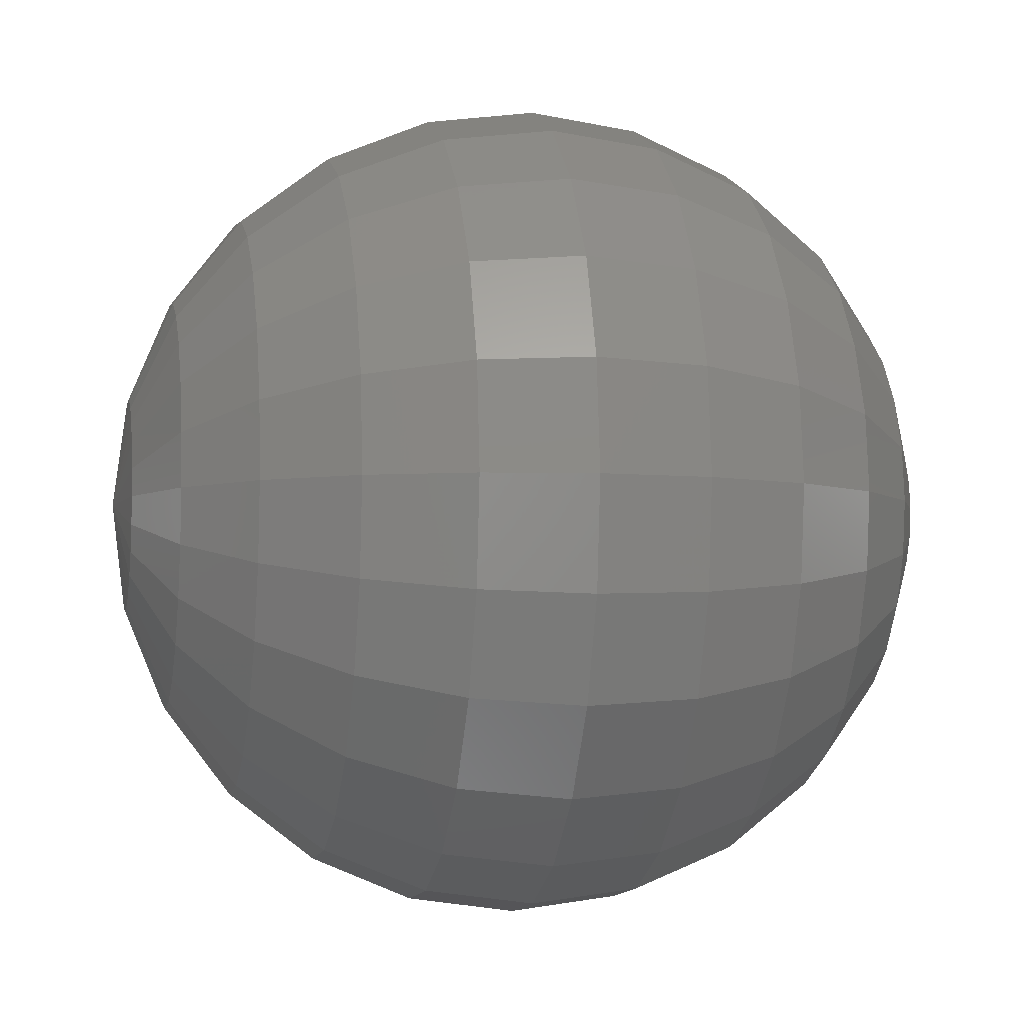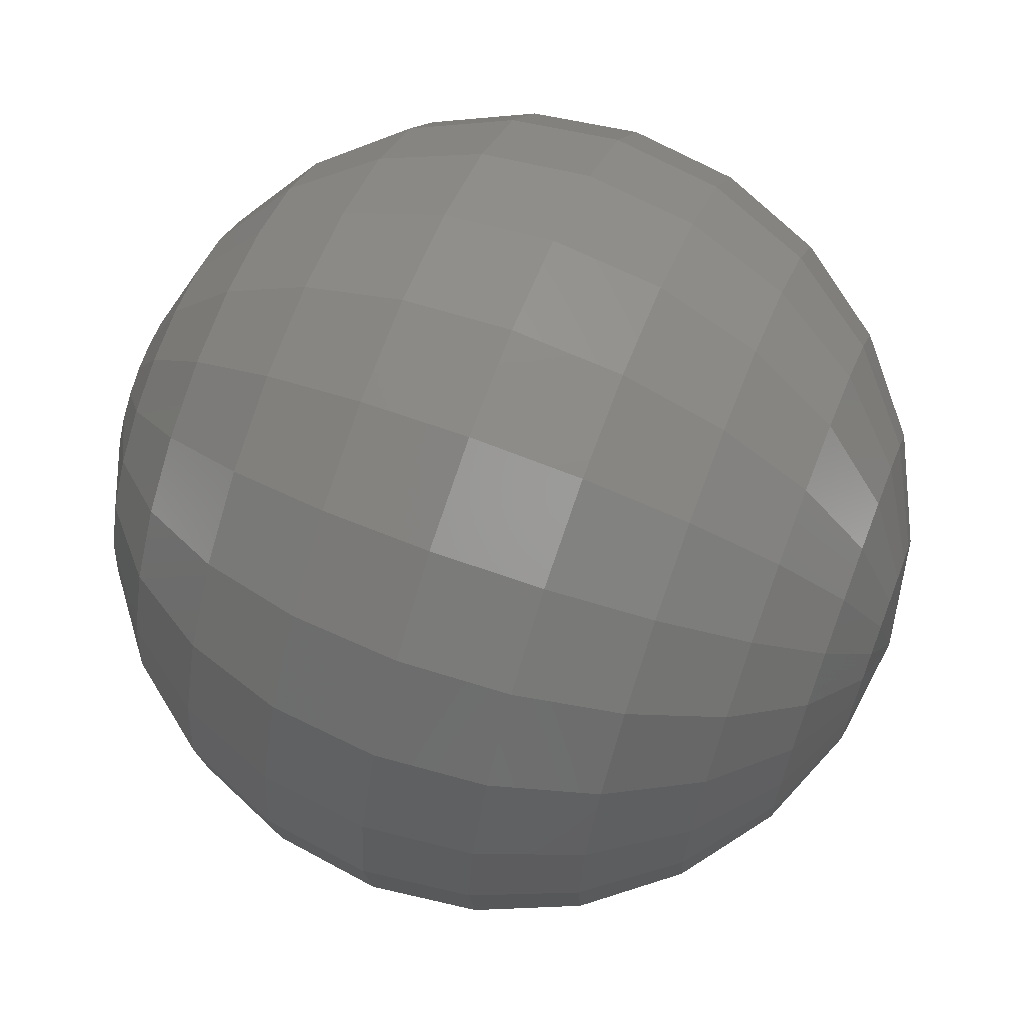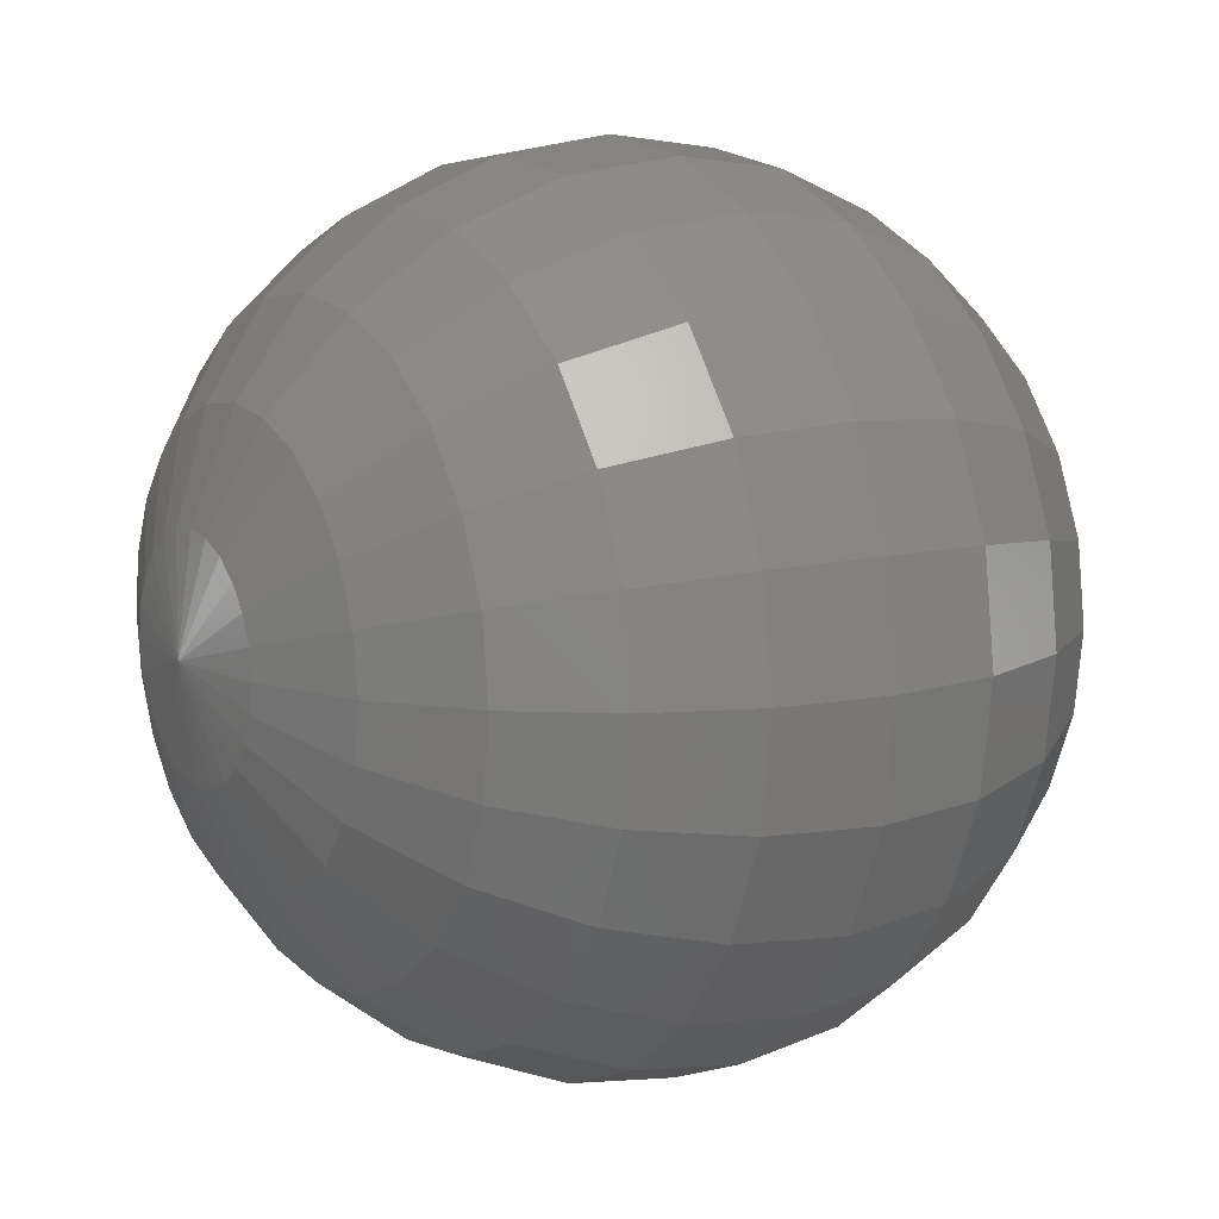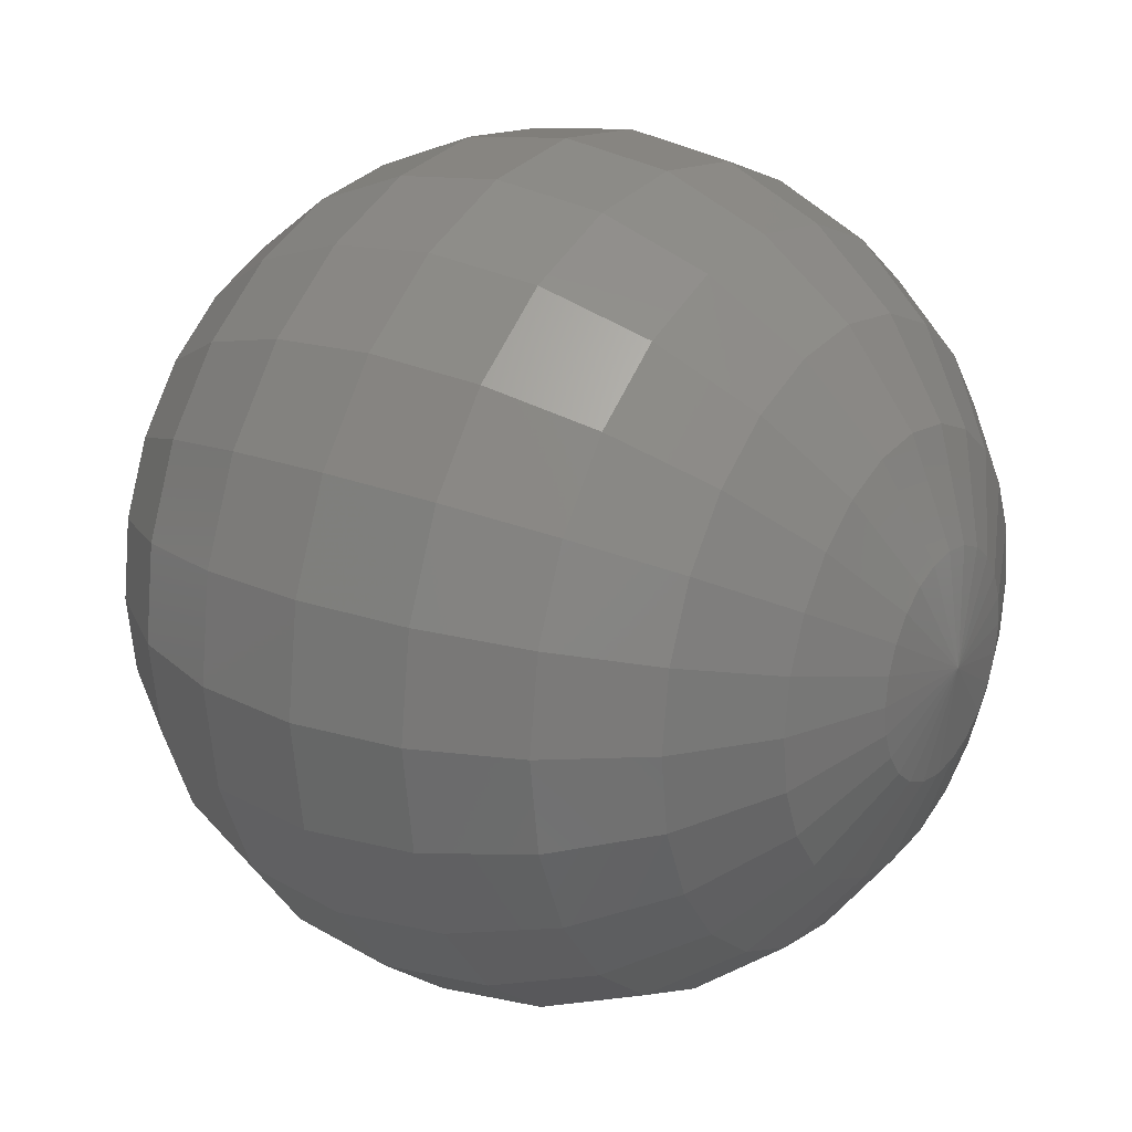
<metadata>
{"format":"stl","ext":"stl","renderer":"f3d","projection":"perspective","resolution":1024,"background":"white","views":[{"elev":-4.9,"azim":169.0,"up":"+Y"},{"elev":66.6,"azim":-159.1,"up":"+Z"},{"elev":10.9,"azim":-32.3,"up":"+Y"},{"elev":22.6,"azim":34.1,"up":"+Z"}]}
</metadata>
<code>
# stl→obj: 266 verts, 528 faces
v -3.149 0.09205 -0.0786
v -3.162 0.08017 -0.08546
v -3.149 0.08391 -0.0892
v -3.162 0.08746 -0.07595
v -3.173 0.07421 -0.0795
v -3.173 0.08017 -0.07174
v -3.181 0.07066 -0.06625
v -3.181 0.06645 -0.07174
v -3.186 0.05959 -0.05986
v -3.186 0.05741 -0.0627
v -3.135 0.09361 -0.0795
v -3.135 0.08519 -0.09048
v -3.109 0.05959 -0.09734
v -3.121 0.07331 -0.09734
v -3.121 0.06096 -0.1024
v -3.109 0.07066 -0.09275
v -3.135 0.07421 -0.0989
v -3.135 0.06143 -0.1042
v -3.084 0.05959 -0.05986
v -3.089 0.06645 -0.07174
v -3.084 0.05741 -0.0627
v -3.089 0.07066 -0.06625
v -3.149 0.07331 -0.09734
v -3.188 0.04771 -0.053
v -3.186 0.05457 -0.06488
v -3.121 0.08391 -0.0892
v -3.109 0.08017 -0.08546
v -3.084 0.05457 -0.06488
v -3.082 0.04771 -0.053
v -3.181 0.06096 -0.07595
v -3.089 0.06096 -0.07595
v -3.162 0.07066 -0.09275
v -3.098 0.07421 -0.0795
v -3.098 0.08017 -0.07174
v -3.098 0.06645 -0.08546
v -3.098 0.05741 -0.0892
v -3.173 0.06645 -0.08546
v -3.098 0.04771 -0.09048
v -3.109 0.04771 -0.0989
v -3.121 0.04771 -0.1042
v -3.135 0.04771 -0.106
v -3.149 0.06096 -0.1024
v -3.162 0.04771 -0.0989
v -3.173 0.05741 -0.0892
v -3.173 0.04771 -0.09048
v -3.162 0.05959 -0.09734
v -3.089 0.05457 -0.0786
v -3.089 0.04771 -0.0795
v -3.135 0.03399 -0.1042
v -3.149 0.04771 -0.1042
v -3.149 0.03446 -0.1024
v -3.162 0.03583 -0.09734
v -3.173 0.03801 -0.0892
v -3.181 0.04085 -0.0786
v -3.181 0.04771 -0.0795
v -3.181 0.05457 -0.0786
v -3.186 0.05126 -0.06625
v -3.084 0.04771 -0.06672
v -3.084 0.05126 -0.06625
v -3.098 0.03801 -0.0892
v -3.109 0.03583 -0.09734
v -3.186 0.04771 -0.06672
v -3.121 0.03446 -0.1024
v -3.089 0.07421 -0.053
v -3.098 0.08391 -0.0627
v -3.089 0.07331 -0.05986
v -3.098 0.08519 -0.053
v -3.084 0.06143 -0.053
v -3.084 0.06096 -0.05655
v -3.181 0.07331 -0.05986
v -3.186 0.06143 -0.053
v -3.186 0.06096 -0.05655
v -3.181 0.07421 -0.053
v -3.121 0.09205 -0.0786
v -3.135 0.09891 -0.06672
v -3.121 0.09716 -0.06625
v -3.135 0.1007 -0.053
v -3.121 0.09891 -0.053
v -3.162 0.09361 -0.053
v -3.173 0.08391 -0.0627
v -3.162 0.09205 -0.06488
v -3.173 0.08519 -0.053
v -3.109 0.08746 -0.07595
v -3.109 0.09205 -0.06488
v -3.149 0.09716 -0.06625
v -3.149 0.09891 -0.053
v -3.109 0.09361 -0.053
v -3.181 0.02897 -0.07174
v -3.186 0.03583 -0.05986
v -3.181 0.02476 -0.06625
v -3.186 0.03801 -0.0627
v -3.162 0.01526 -0.08546
v -3.149 0.003376 -0.0786
v -3.149 0.01151 -0.0892
v -3.162 0.007961 -0.07595
v -3.084 0.03801 -0.0627
v -3.084 0.03583 -0.05986
v -3.089 0.02897 -0.07174
v -3.089 0.02476 -0.06625
v -3.135 -0.003483 -0.06672
v -3.121 0.003376 -0.0786
v -3.135 0.001812 -0.0795
v -3.121 -0.001738 -0.06625
v -3.186 0.03446 -0.05655
v -3.181 0.02211 -0.05986
v -3.135 -0.005289 -0.053
v -3.121 -0.003483 -0.053
v -3.173 0.02121 -0.0795
v -3.173 0.01526 -0.07174
v -3.149 -0.001738 -0.06625
v -3.084 0.03446 -0.05655
v -3.089 0.02211 -0.05986
v -3.135 0.01023 -0.09048
v -3.098 0.01526 -0.07174
v -3.098 0.01151 -0.0627
v -3.149 -0.003483 -0.053
v -3.162 0.003376 -0.06488
v -3.162 0.001812 -0.053
v -3.173 0.01151 -0.0627
v -3.173 0.01023 -0.053
v -3.109 0.003376 -0.06488
v -3.109 0.001812 -0.053
v -3.109 0.007961 -0.07595
v -3.098 0.02121 -0.0795
v -3.098 0.01023 -0.053
v -3.186 0.03583 -0.04614
v -3.186 0.03446 -0.04945
v -3.084 0.03446 -0.04945
v -3.084 0.03583 -0.04614
v -3.186 0.03399 -0.053
v -3.089 0.02121 -0.053
v -3.149 -0.001738 -0.03975
v -3.135 -0.003483 -0.03928
v -3.121 0.003376 -0.0274
v -3.121 -0.001738 -0.03975
v -3.135 0.001812 -0.0265
v -3.173 0.01526 -0.03426
v -3.162 0.003376 -0.04112
v -3.173 0.01151 -0.0433
v -3.162 0.007961 -0.03005
v -3.181 0.02476 -0.03975
v -3.181 0.02211 -0.04614
v -3.089 0.02476 -0.03975
v -3.089 0.02211 -0.04614
v -3.098 0.01526 -0.03426
v -3.098 0.01151 -0.0433
v -3.084 0.03399 -0.053
v -3.109 0.007961 -0.03005
v -3.098 0.02121 -0.0265
v -3.109 0.01526 -0.02054
v -3.121 0.01151 -0.0168
v -3.181 0.02121 -0.053
v -3.149 0.003376 -0.0274
v -3.109 0.003376 -0.04112
v -3.109 0.03583 -0.008665
v -3.121 0.02211 -0.008665
v -3.121 0.03446 -0.00355
v -3.109 0.02476 -0.01325
v -3.149 0.03446 -0.00355
v -3.162 0.02476 -0.01325
v -3.162 0.03583 -0.008665
v -3.149 0.02211 -0.008665
v -3.173 0.02121 -0.0265
v -3.162 0.01526 -0.02054
v -3.149 0.01151 -0.0168
v -3.084 0.03801 -0.0433
v -3.084 0.04085 -0.04112
v -3.135 0.03399 -0.001806
v -3.135 0.02121 -0.007101
v -3.173 0.02897 -0.02054
v -3.173 0.03801 -0.0168
v -3.089 0.02897 -0.03426
v -3.186 0.04085 -0.04112
v -3.181 0.04085 -0.0274
v -3.181 0.03446 -0.03005
v -3.186 0.04416 -0.03975
v -3.186 0.03801 -0.0433
v -3.181 0.02897 -0.03426
v -3.089 0.03446 -0.03005
v -3.084 0.04416 -0.03975
v -3.135 0.01023 -0.01552
v -3.098 0.02897 -0.02054
v -3.098 0.03801 -0.0168
v -3.121 0.07331 -0.008665
v -3.135 0.06143 -0.001806
v -3.135 0.07421 -0.007101
v -3.121 0.06096 -0.00355
v -3.149 0.06096 -0.00355
v -3.149 0.07331 -0.008665
v -3.162 0.05959 -0.008665
v -3.162 0.07066 -0.01325
v -3.173 0.04771 -0.01552
v -3.181 0.04771 -0.0265
v -3.098 0.05741 -0.0168
v -3.109 0.04771 -0.007101
v -3.109 0.05959 -0.008665
v -3.098 0.04771 -0.01552
v -3.173 0.05741 -0.0168
v -3.162 0.04771 -0.007101
v -3.181 0.05457 -0.0274
v -3.089 0.04085 -0.0274
v -3.135 0.04771 0
v -3.149 0.04771 -0.001806
v -3.089 0.04771 -0.0265
v -3.084 0.04771 -0.03928
v -3.121 0.04771 -0.001806
v -3.186 0.05126 -0.03975
v -3.186 0.04771 -0.03928
v -3.084 0.05126 -0.03975
v -3.089 0.05457 -0.0274
v -3.098 0.06645 -0.02054
v -3.109 0.07066 -0.01325
v -3.084 0.05741 -0.0433
v -3.084 0.05457 -0.04112
v -3.089 0.06096 -0.03005
v -3.089 0.06645 -0.03426
v -3.186 0.05741 -0.0433
v -3.186 0.05457 -0.04112
v -3.181 0.06096 -0.03005
v -3.173 0.06645 -0.02054
v -3.121 0.08391 -0.0168
v -3.135 0.08519 -0.01552
v -3.098 0.07421 -0.0265
v -3.109 0.08017 -0.02054
v -3.149 0.08391 -0.0168
v -3.162 0.08017 -0.02054
v -3.173 0.07421 -0.0265
v -3.181 0.06645 -0.03426
v -3.149 0.09716 -0.03975
v -3.162 0.08746 -0.03005
v -3.162 0.09205 -0.04112
v -3.149 0.09205 -0.0274
v -3.084 0.06096 -0.04945
v -3.084 0.05959 -0.04614
v -3.173 0.08391 -0.0433
v -3.181 0.07331 -0.04614
v -3.181 0.07066 -0.03975
v -3.173 0.08017 -0.03426
v -3.186 0.05959 -0.04614
v -3.098 0.08017 -0.03426
v -3.089 0.07331 -0.04614
v -3.089 0.07066 -0.03975
v -3.098 0.08391 -0.0433
v -3.135 0.09361 -0.0265
v -3.109 0.08746 -0.03005
v -3.121 0.09716 -0.03975
v -3.109 0.09205 -0.04112
v -3.121 0.09205 -0.0274
v -3.135 0.09891 -0.03928
v -3.186 0.06096 -0.04945
v -3.121 0.01151 -0.0892
v -3.135 0.02121 -0.0989
v -3.121 0.02211 -0.09734
v -3.173 0.02897 -0.08546
v -3.181 0.03446 -0.07595
v -3.109 0.02476 -0.09275
v -3.084 0.04416 -0.06625
v -3.089 0.04085 -0.0786
v -3.162 0.02476 -0.09275
v -3.186 0.04085 -0.06488
v -3.098 0.02897 -0.08546
v -3.089 0.03446 -0.07595
v -3.109 0.01526 -0.08546
v -3.186 0.04416 -0.06625
v -3.149 0.02211 -0.09734
v -3.084 0.04085 -0.06488
f 1 2 3
f 2 1 4
f 4 5 2
f 5 4 6
f 5 7 8
f 7 5 6
f 8 9 10
f 9 8 7
f 11 3 12
f 3 11 1
f 13 14 15
f 14 13 16
f 15 17 18
f 17 15 14
f 19 20 21
f 20 19 22
f 17 3 23
f 3 17 12
f 10 24 25
f 16 26 14
f 26 16 27
f 21 28 29
f 30 10 25
f 10 30 8
f 21 31 28
f 31 21 20
f 23 2 32
f 2 23 3
f 19 21 29
f 9 24 10
f 22 33 20
f 33 22 34
f 20 35 31
f 35 20 33
f 36 16 13
f 16 36 35
f 35 27 16
f 27 35 33
f 14 12 17
f 12 14 26
f 32 5 37
f 5 32 2
f 37 8 30
f 8 37 5
f 38 13 39
f 13 38 36
f 39 15 40
f 15 39 13
f 40 18 41
f 18 40 15
f 18 23 42
f 23 18 17
f 43 44 45
f 44 43 46
f 47 38 48
f 38 47 36
f 49 50 51
f 50 49 41
f 46 37 44
f 37 46 32
f 51 43 52
f 43 51 50
f 52 45 53
f 45 52 43
f 45 54 53
f 54 45 55
f 42 32 46
f 32 42 23
f 44 30 56
f 30 44 37
f 31 36 47
f 36 31 35
f 25 24 57
f 58 47 48
f 47 58 59
f 60 39 61
f 39 60 38
f 56 62 55
f 62 56 57
f 57 24 62
f 28 59 29
f 41 42 50
f 42 41 18
f 59 58 29
f 61 40 63
f 40 61 39
f 63 41 49
f 41 63 40
f 28 47 59
f 47 28 31
f 44 55 45
f 55 44 56
f 56 25 57
f 25 56 30
f 50 46 43
f 46 50 42
f 64 65 66
f 65 64 67
f 68 66 69
f 66 68 64
f 70 71 72
f 71 70 73
f 74 75 11
f 75 74 76
f 76 77 75
f 77 76 78
f 7 72 9
f 72 7 70
f 79 80 81
f 80 79 82
f 83 76 74
f 76 83 84
f 71 24 72
f 69 19 29
f 68 69 29
f 66 34 22
f 34 66 65
f 77 85 75
f 85 77 86
f 27 74 26
f 74 27 83
f 26 11 12
f 11 26 74
f 80 73 70
f 73 80 82
f 33 83 27
f 83 33 34
f 65 87 84
f 87 65 67
f 6 70 7
f 70 6 80
f 34 84 83
f 84 34 65
f 84 78 76
f 78 84 87
f 75 1 11
f 1 75 85
f 81 6 4
f 6 81 80
f 85 4 1
f 4 85 81
f 72 24 9
f 86 81 85
f 81 86 79
f 69 22 19
f 22 69 66
f 88 89 90
f 89 88 91
f 92 93 94
f 93 92 95
f 29 96 97
f 97 98 99
f 98 97 96
f 100 101 102
f 101 100 103
f 90 104 105
f 104 90 89
f 106 103 100
f 103 106 107
f 108 95 92
f 95 108 109
f 93 100 102
f 100 93 110
f 111 99 112
f 99 111 97
f 94 102 113
f 102 94 93
f 112 114 115
f 114 112 99
f 24 89 91
f 110 106 100
f 106 110 116
f 117 116 110
f 116 117 118
f 108 90 109
f 90 108 88
f 24 104 89
f 109 105 119
f 105 109 90
f 119 118 117
f 118 119 120
f 107 121 103
f 121 107 122
f 121 114 123
f 114 121 115
f 95 110 93
f 110 95 117
f 99 124 114
f 124 99 98
f 103 123 101
f 123 103 121
f 109 117 95
f 117 109 119
f 29 97 111
f 122 115 121
f 115 122 125
f 24 126 127
f 29 128 129
f 24 127 130
f 131 115 125
f 115 131 112
f 132 106 116
f 106 132 133
f 133 134 135
f 134 133 136
f 137 138 139
f 138 137 140
f 127 141 142
f 141 127 126
f 143 128 144
f 128 143 129
f 145 144 146
f 144 145 143
f 29 147 128
f 148 149 145
f 149 148 150
f 134 150 148
f 150 134 151
f 144 147 131
f 147 144 128
f 105 130 152
f 130 105 104
f 140 132 138
f 132 140 153
f 152 139 120
f 139 152 142
f 147 112 131
f 112 147 111
f 135 122 107
f 122 135 154
f 119 152 120
f 152 119 105
f 138 116 118
f 116 138 132
f 130 142 152
f 142 130 127
f 153 133 132
f 133 153 136
f 29 111 147
f 154 145 146
f 145 154 148
f 24 130 104
f 122 146 125
f 146 122 154
f 139 118 120
f 118 139 138
f 146 131 125
f 131 146 144
f 135 148 154
f 148 135 134
f 133 107 106
f 107 133 135
f 142 137 139
f 137 142 141
f 155 156 157
f 156 155 158
f 159 160 161
f 160 159 162
f 163 140 137
f 140 163 164
f 158 151 156
f 151 158 150
f 162 164 160
f 164 162 165
f 29 166 167
f 168 162 159
f 162 168 169
f 161 170 171
f 170 161 160
f 172 129 143
f 129 172 166
f 173 174 175
f 174 173 176
f 164 153 140
f 153 164 165
f 149 143 145
f 143 149 172
f 177 175 178
f 175 177 173
f 179 166 172
f 166 179 167
f 157 169 168
f 169 157 156
f 175 171 170
f 171 175 174
f 24 176 173
f 29 167 180
f 24 177 126
f 169 165 162
f 165 169 181
f 29 129 166
f 182 150 158
f 150 182 149
f 141 163 137
f 163 141 178
f 156 181 169
f 181 156 151
f 160 163 170
f 163 160 164
f 136 151 134
f 151 136 181
f 165 136 153
f 136 165 181
f 126 178 141
f 178 126 177
f 24 173 177
f 182 172 149
f 172 182 179
f 183 158 155
f 158 183 182
f 178 170 163
f 170 178 175
f 184 185 186
f 185 184 187
f 186 188 189
f 188 186 185
f 189 190 191
f 190 189 188
f 174 192 171
f 192 174 193
f 194 195 196
f 195 194 197
f 190 192 198
f 192 190 199
f 200 192 193
f 192 200 198
f 183 179 182
f 179 183 201
f 202 159 203
f 159 202 168
f 204 180 201
f 180 204 205
f 187 202 185
f 202 187 206
f 201 167 179
f 167 201 180
f 185 203 188
f 203 185 202
f 195 157 206
f 157 195 155
f 206 168 202
f 168 206 157
f 188 199 190
f 199 188 203
f 196 206 187
f 206 196 195
f 207 193 208
f 193 207 200
f 207 208 24
f 176 193 174
f 193 176 208
f 209 29 205
f 194 204 197
f 204 194 210
f 211 196 212
f 196 211 194
f 29 180 205
f 197 201 183
f 201 197 204
f 197 155 195
f 155 197 183
f 199 171 192
f 171 199 161
f 203 161 199
f 161 203 159
f 210 205 204
f 205 210 209
f 212 187 184
f 187 212 196
f 208 176 24
f 213 29 214
f 214 29 209
f 215 213 214
f 213 215 216
f 217 218 24
f 219 198 200
f 198 219 220
f 221 186 222
f 186 221 184
f 211 216 215
f 216 211 223
f 191 198 220
f 198 191 190
f 218 207 24
f 210 214 209
f 214 210 215
f 194 215 210
f 215 194 211
f 223 212 224
f 212 223 211
f 218 200 207
f 200 218 219
f 222 189 225
f 189 222 186
f 226 220 227
f 220 226 191
f 228 220 219
f 220 228 227
f 225 191 226
f 191 225 189
f 224 184 221
f 184 224 212
f 217 219 218
f 219 217 228
f 229 230 231
f 230 229 232
f 233 29 234
f 73 235 236
f 235 73 82
f 232 226 230
f 226 232 225
f 237 227 228
f 227 237 238
f 239 217 24
f 240 241 242
f 241 240 243
f 244 225 232
f 225 244 222
f 229 79 86
f 79 229 231
f 223 245 240
f 245 223 224
f 230 227 238
f 227 230 226
f 245 246 247
f 246 245 248
f 240 247 243
f 247 240 245
f 231 238 235
f 238 231 230
f 246 77 78
f 77 246 249
f 234 29 213
f 247 78 87
f 78 247 246
f 223 242 216
f 242 223 240
f 248 249 246
f 249 248 244
f 216 234 213
f 234 216 242
f 236 238 237
f 238 236 235
f 249 232 229
f 232 249 244
f 221 244 248
f 244 221 222
f 77 229 86
f 229 77 249
f 239 228 217
f 228 239 237
f 250 239 24
f 243 87 67
f 87 243 247
f 231 82 79
f 82 231 235
f 224 248 245
f 248 224 221
f 250 237 239
f 237 250 236
f 242 233 234
f 233 242 241
f 243 64 241
f 64 243 67
f 68 29 233
f 71 236 250
f 236 71 73
f 241 68 233
f 68 241 64
f 71 250 24
f 251 252 113
f 252 251 253
f 254 88 108
f 88 254 255
f 256 63 253
f 63 256 61
f 58 257 29
f 258 38 60
f 38 258 48
f 259 53 254
f 53 259 52
f 53 255 254
f 255 53 54
f 255 91 88
f 91 255 260
f 24 91 260
f 98 261 124
f 261 98 262
f 261 61 256
f 61 261 60
f 123 124 263
f 124 123 114
f 55 264 54
f 264 55 62
f 113 265 94
f 265 113 252
f 102 251 113
f 251 102 101
f 96 262 98
f 262 96 266
f 29 266 96
f 94 259 92
f 259 94 265
f 101 263 251
f 263 101 123
f 257 48 258
f 48 257 58
f 24 264 62
f 265 52 259
f 52 265 51
f 29 257 266
f 262 60 261
f 60 262 258
f 124 256 263
f 256 124 261
f 263 253 251
f 253 263 256
f 92 254 108
f 254 92 259
f 252 51 265
f 51 252 49
f 253 49 252
f 49 253 63
f 54 260 255
f 260 54 264
f 24 260 264
f 266 258 262
f 258 266 257

</code>
